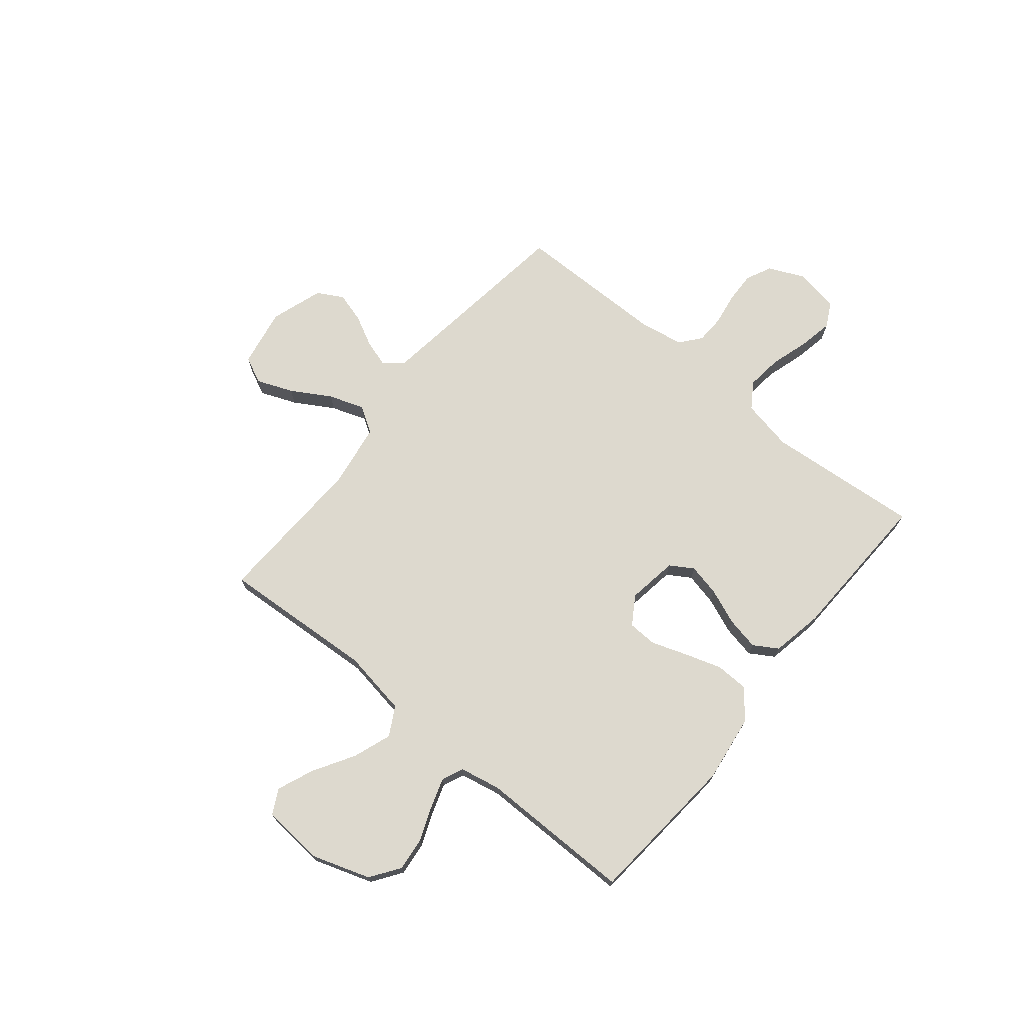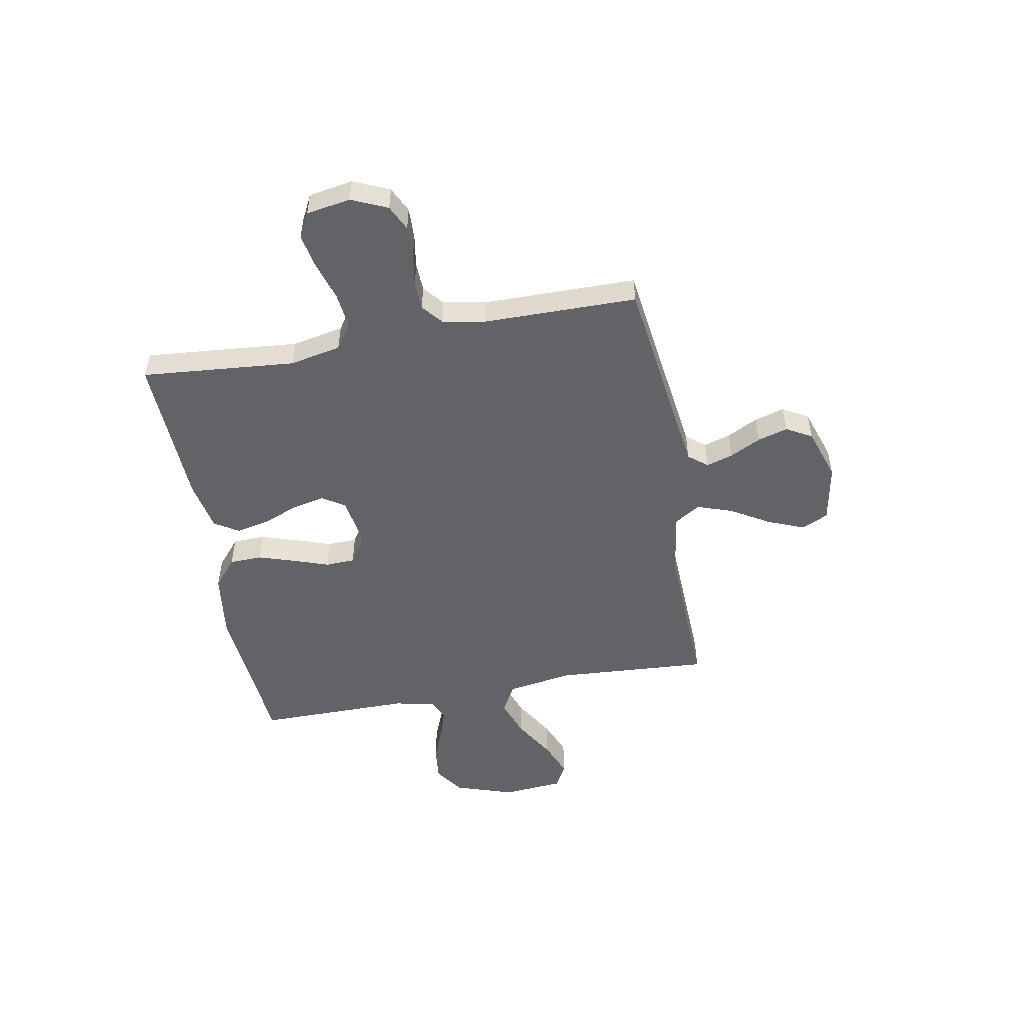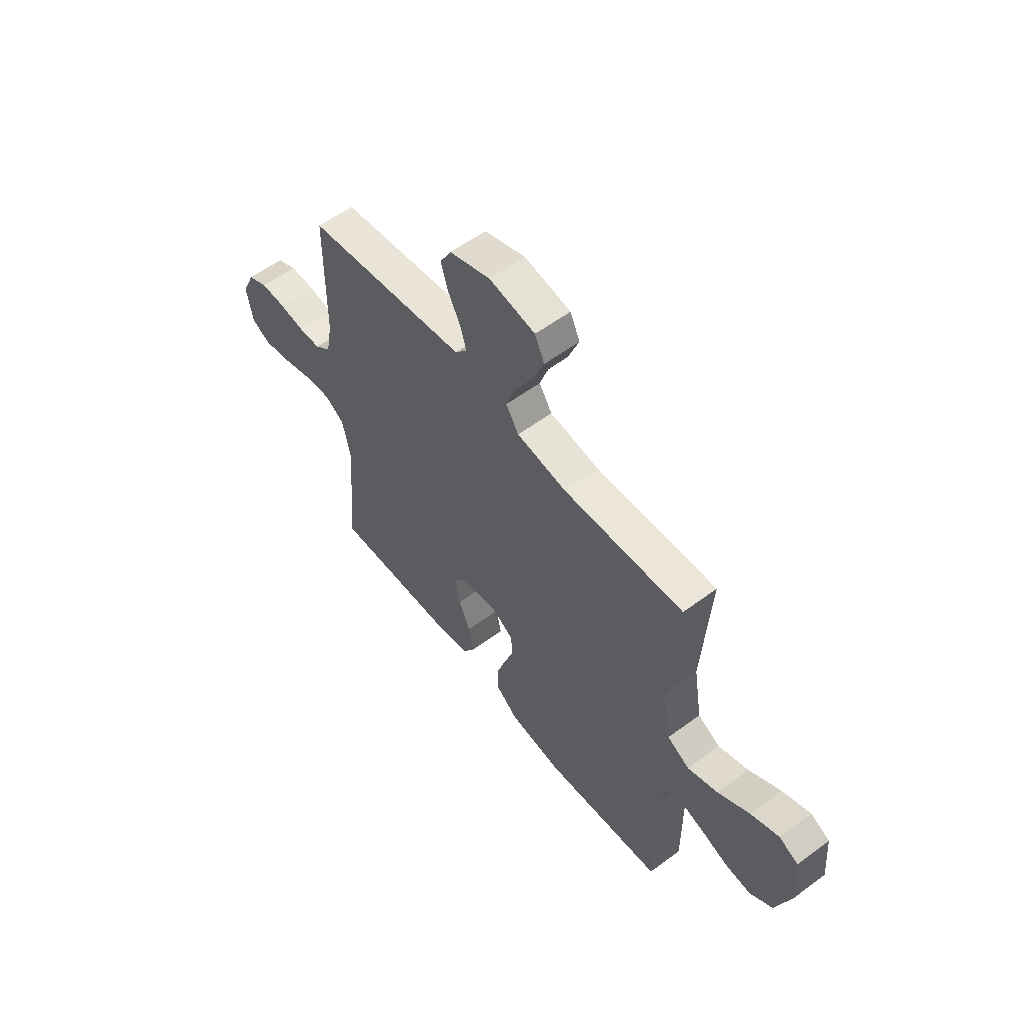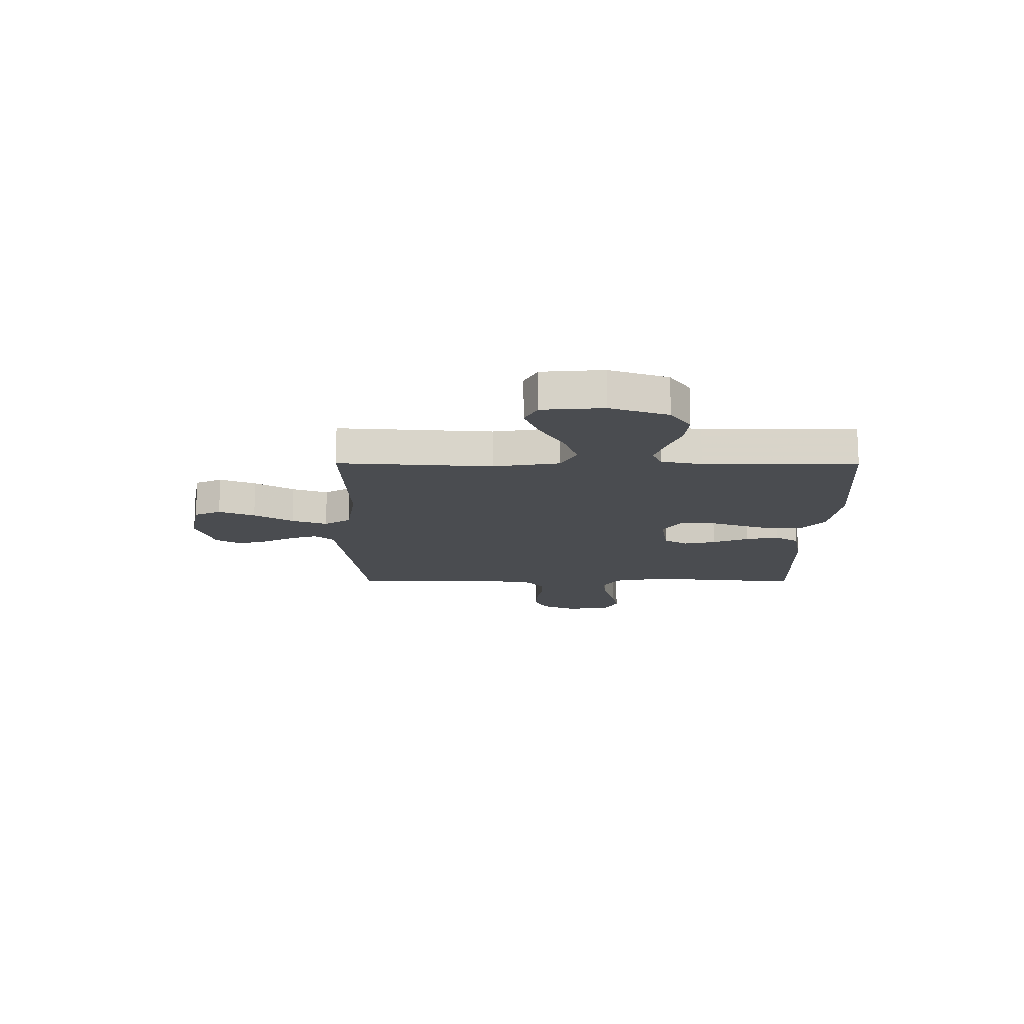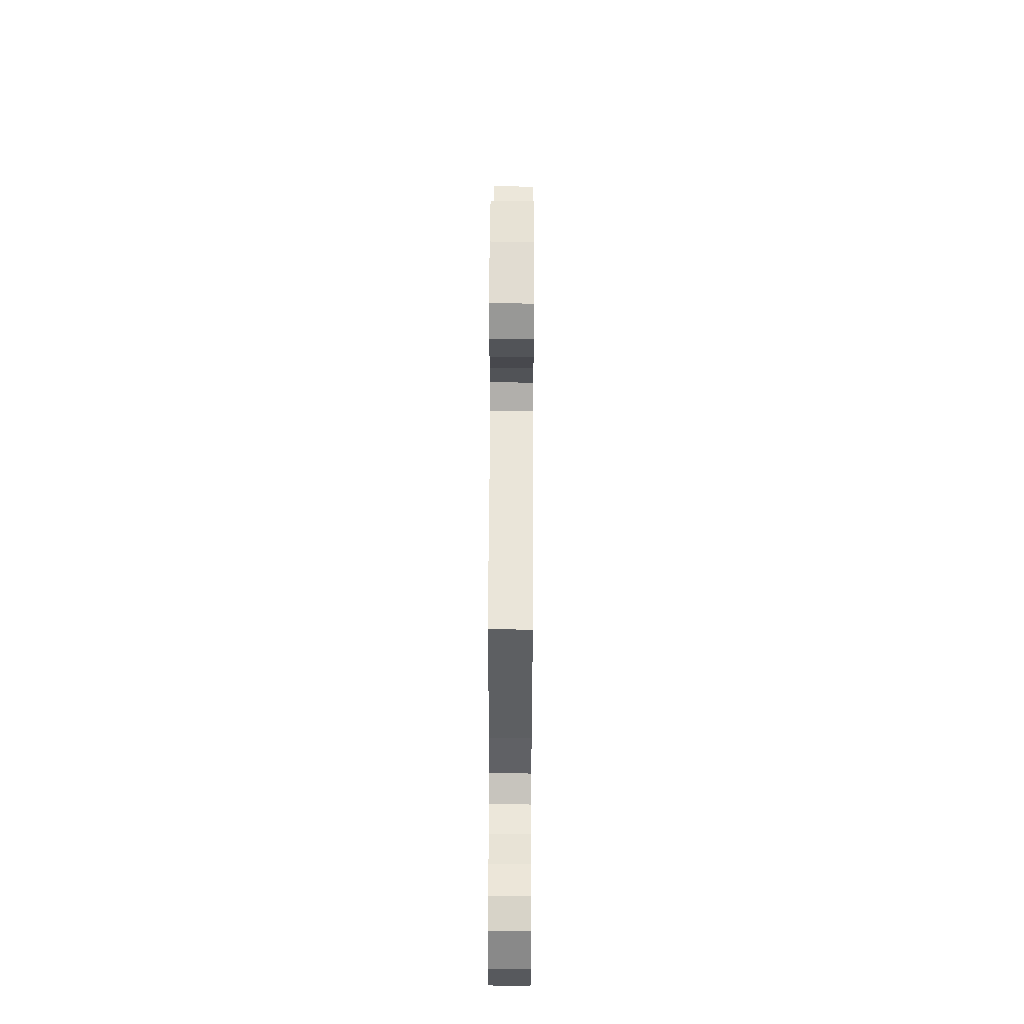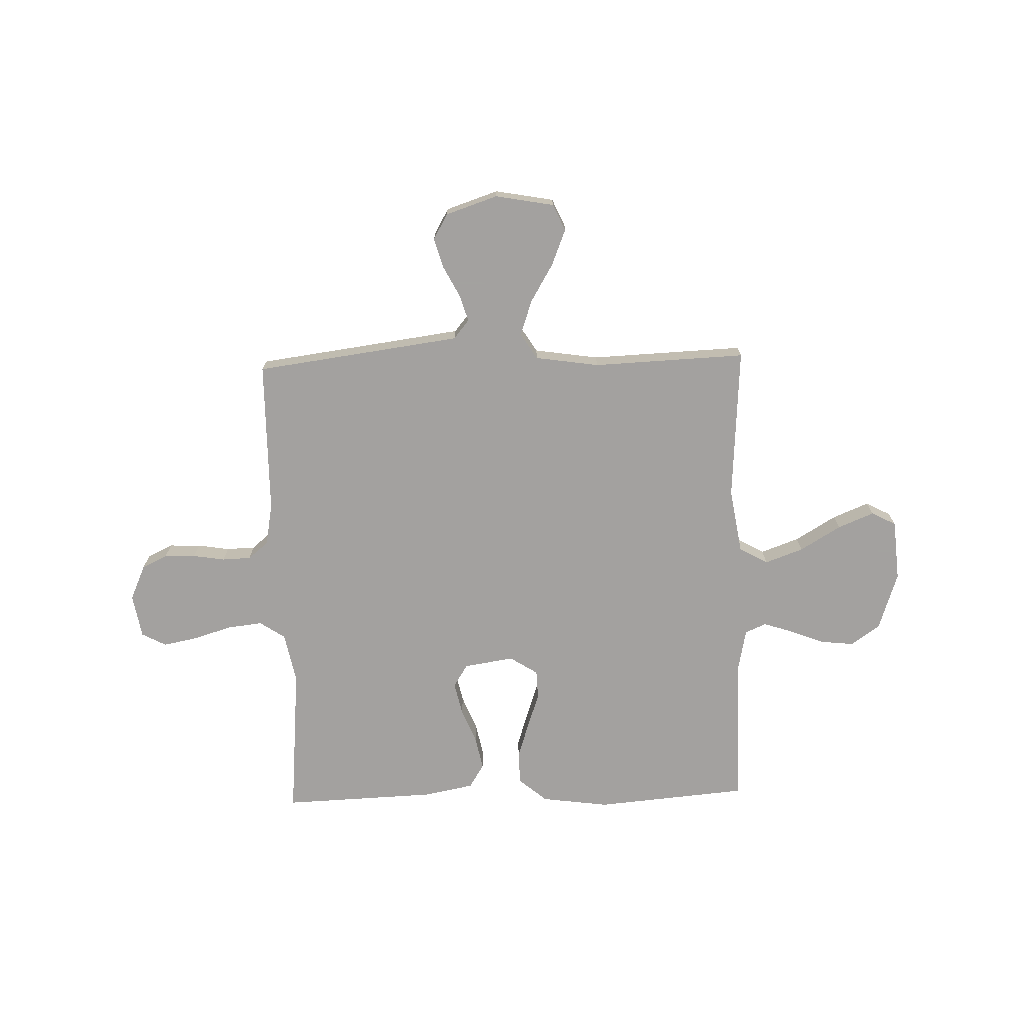
<metadata>
{"format":"obj","ext":"obj","renderer":"f3d","projection":"perspective","resolution":1024,"background":"white","views":[{"elev":71.8,"azim":129.3,"up":"+Y"},{"elev":-51.0,"azim":-79.6,"up":"+Y"},{"elev":57.2,"azim":52.3,"up":"+Z"},{"elev":-15.0,"azim":89.6,"up":"+Y"},{"elev":50.8,"azim":-89.7,"up":"+Z"},{"elev":-72.3,"azim":1.7,"up":"+Y"}]}
</metadata>
<code>
v -0.5 0.07 -0.5
v -0.474 0.07 -0.2
v -0.494 0.07 -0.1
v -0.544 0.07 -0.067
v -0.613 0.07 -0.075
v -0.688 0.07 -0.098
v -0.755 0.07 -0.111
v -0.803 0.07 -0.086
v -0.818 0.07 0
v -0.787 0.07 0.07
v -0.737 0.07 0.094
v -0.676 0.07 0.092
v -0.613 0.07 0.082
v -0.557 0.07 0.084
v -0.517 0.07 0.117
v -0.502 0.07 0.2
v -0.5 0.07 0.5
v -0.2 0.07 0.54
v -0.096 0.07 0.554
v -0.066 0.07 0.591
v -0.082 0.07 0.643
v -0.113 0.07 0.703
v -0.13 0.07 0.762
v -0.102 0.07 0.812
v 0 0.07 0.846
v 0.115 0.07 0.825
v 0.139 0.07 0.773
v 0.111 0.07 0.703
v 0.066 0.07 0.627
v 0.042 0.07 0.558
v 0.074 0.07 0.507
v 0.2 0.07 0.488
v 0.5 0.07 0.5
v 0.481 0.07 0.2
v 0.502 0.07 0.072
v 0.558 0.07 0.041
v 0.633 0.07 0.068
v 0.713 0.07 0.116
v 0.784 0.07 0.145
v 0.832 0.07 0.12
v 0.842 0.07 0
v 0.804 0.07 -0.114
v 0.747 0.07 -0.154
v 0.681 0.07 -0.147
v 0.615 0.07 -0.121
v 0.556 0.07 -0.102
v 0.515 0.07 -0.12
v 0.499 0.07 -0.2
v 0.5 0.07 -0.5
v 0.2 0.07 -0.526
v 0.067 0.07 -0.508
v 0.012 0.07 -0.462
v 0.01 0.07 -0.399
v 0.033 0.07 -0.327
v 0.057 0.07 -0.258
v 0.055 0.07 -0.201
v 0 0.07 -0.166
v -0.098 0.07 -0.181
v -0.126 0.07 -0.226
v -0.112 0.07 -0.289
v -0.084 0.07 -0.359
v -0.071 0.07 -0.423
v -0.1 0.07 -0.47
v -0.2 0.07 -0.489
v -0.5 0 -0.5
v -0.474 0 -0.2
v -0.494 0 -0.1
v -0.544 0 -0.067
v -0.613 0 -0.075
v -0.688 0 -0.098
v -0.755 0 -0.111
v -0.803 0 -0.086
v -0.818 0 0
v -0.787 0 0.07
v -0.737 0 0.094
v -0.676 0 0.092
v -0.613 0 0.082
v -0.557 0 0.084
v -0.517 0 0.117
v -0.502 0 0.2
v -0.5 0 0.5
v -0.2 0 0.54
v -0.096 0 0.554
v -0.066 0 0.591
v -0.082 0 0.643
v -0.113 0 0.703
v -0.13 0 0.762
v -0.102 0 0.812
v 0 0 0.846
v 0.115 0 0.825
v 0.139 0 0.773
v 0.111 0 0.703
v 0.066 0 0.627
v 0.042 0 0.558
v 0.074 0 0.507
v 0.2 0 0.488
v 0.5 0 0.5
v 0.481 0 0.2
v 0.502 0 0.072
v 0.558 0 0.041
v 0.633 0 0.068
v 0.713 0 0.116
v 0.784 0 0.145
v 0.832 0 0.12
v 0.842 0 0
v 0.804 0 -0.114
v 0.747 0 -0.154
v 0.681 0 -0.147
v 0.615 0 -0.121
v 0.556 0 -0.102
v 0.515 0 -0.12
v 0.499 0 -0.2
v 0.5 0 -0.5
v 0.2 0 -0.526
v 0.067 0 -0.508
v 0.012 0 -0.462
v 0.01 0 -0.399
v 0.033 0 -0.327
v 0.057 0 -0.258
v 0.055 0 -0.201
v 0 0 -0.166
v -0.098 0 -0.181
v -0.126 0 -0.226
v -0.112 0 -0.289
v -0.084 0 -0.359
v -0.071 0 -0.423
v -0.1 0 -0.47
v -0.2 0 -0.489
f 64 1 2
f 63 64 2
f 62 63 2
f 61 62 2
f 60 61 2
f 59 60 2 3
f 58 59 3 4
f 57 58 4
f 53 54 55
f 52 53 55
f 51 52 55
f 50 51 55
f 49 50 55
f 48 49 55
f 47 48 55 56
f 46 47 56 57
f 43 44 45
f 42 43 45
f 41 42 45
f 40 41 45
f 39 40 45
f 38 39 45
f 37 38 45
f 36 37 45 46
f 46 57 4
f 36 46 4
f 35 36 4
f 32 33 34
f 35 4 5
f 34 35 5
f 32 34 5
f 31 32 5
f 27 28 29
f 26 27 29
f 25 26 29
f 24 25 29
f 23 24 29
f 22 23 29
f 21 22 29
f 20 21 29 30
f 19 20 30 31
f 16 17 18
f 18 19 31
f 16 18 31
f 15 16 31
f 11 12 13
f 10 11 13
f 9 10 13
f 8 9 13
f 7 8 13
f 6 7 13
f 5 6 13
f 5 13 14
f 5 14 15 31
f 66 65 128
f 66 128 127
f 66 127 126
f 66 126 125
f 66 125 124
f 67 66 124 123
f 68 67 123 122
f 68 122 121
f 119 118 117
f 119 117 116
f 119 116 115
f 119 115 114
f 119 114 113
f 119 113 112
f 120 119 112 111
f 121 120 111 110
f 109 108 107
f 109 107 106
f 109 106 105
f 109 105 104
f 109 104 103
f 109 103 102
f 109 102 101
f 110 109 101 100
f 68 121 110
f 68 110 100
f 68 100 99
f 98 97 96
f 69 68 99
f 69 99 98
f 69 98 96
f 69 96 95
f 93 92 91
f 93 91 90
f 93 90 89
f 93 89 88
f 93 88 87
f 93 87 86
f 93 86 85
f 94 93 85 84
f 95 94 84 83
f 82 81 80
f 95 83 82
f 95 82 80
f 95 80 79
f 77 76 75
f 77 75 74
f 77 74 73
f 77 73 72
f 77 72 71
f 77 71 70
f 77 70 69
f 78 77 69
f 95 79 78 69
f 1 65 66 2
f 2 66 67 3
f 3 67 68 4
f 4 68 69 5
f 5 69 70 6
f 6 70 71 7
f 7 71 72 8
f 8 72 73 9
f 9 73 74 10
f 10 74 75 11
f 11 75 76 12
f 12 76 77 13
f 13 77 78 14
f 14 78 79 15
f 15 79 80 16
f 16 80 81 17
f 17 81 82 18
f 18 82 83 19
f 19 83 84 20
f 20 84 85 21
f 21 85 86 22
f 22 86 87 23
f 23 87 88 24
f 24 88 89 25
f 25 89 90 26
f 26 90 91 27
f 27 91 92 28
f 28 92 93 29
f 29 93 94 30
f 30 94 95 31
f 31 95 96 32
f 32 96 97 33
f 33 97 98 34
f 34 98 99 35
f 35 99 100 36
f 36 100 101 37
f 37 101 102 38
f 38 102 103 39
f 39 103 104 40
f 40 104 105 41
f 41 105 106 42
f 42 106 107 43
f 43 107 108 44
f 44 108 109 45
f 45 109 110 46
f 46 110 111 47
f 47 111 112 48
f 48 112 113 49
f 49 113 114 50
f 50 114 115 51
f 51 115 116 52
f 52 116 117 53
f 53 117 118 54
f 54 118 119 55
f 55 119 120 56
f 56 120 121 57
f 57 121 122 58
f 58 122 123 59
f 59 123 124 60
f 60 124 125 61
f 61 125 126 62
f 62 126 127 63
f 63 127 128 64
f 64 128 65 1

</code>
